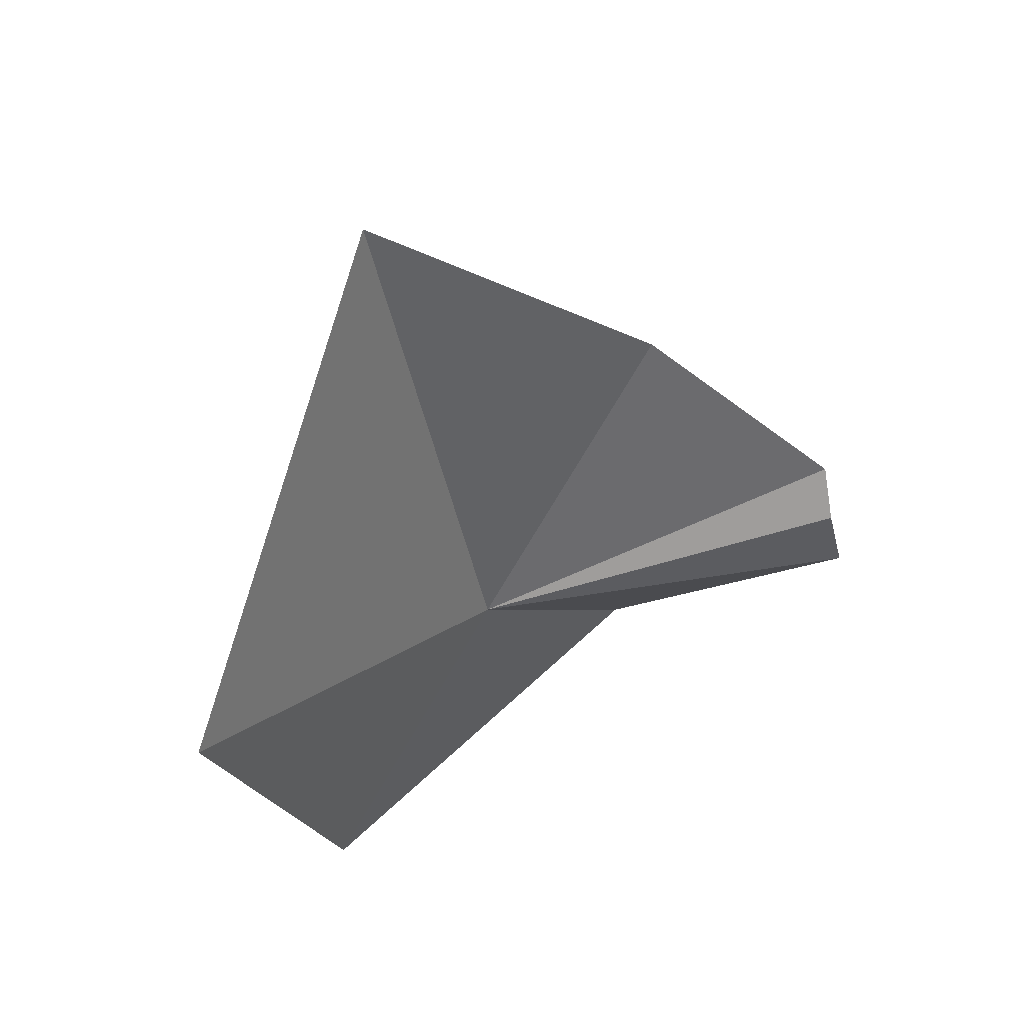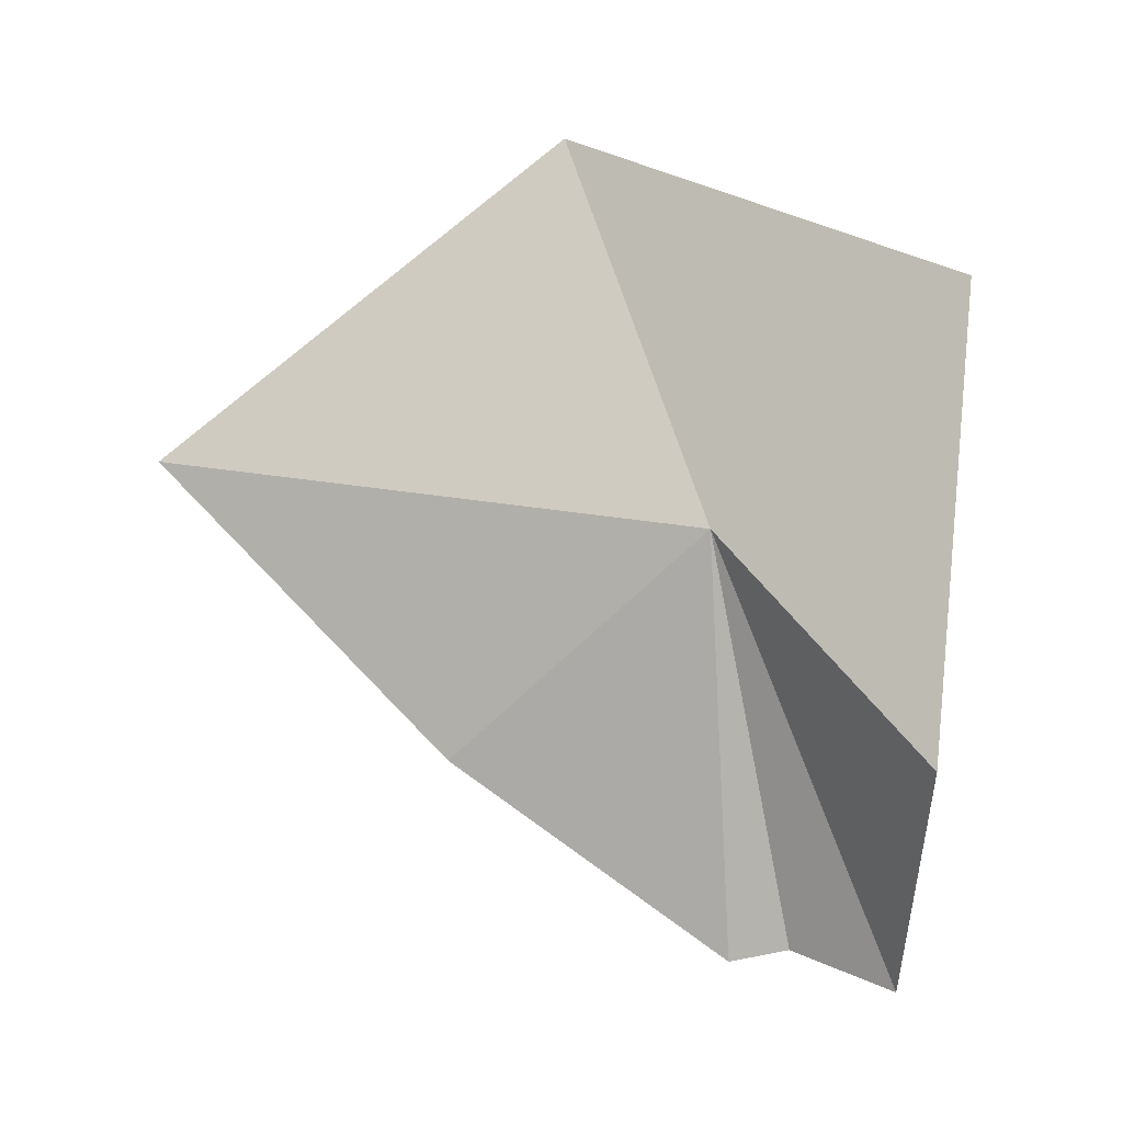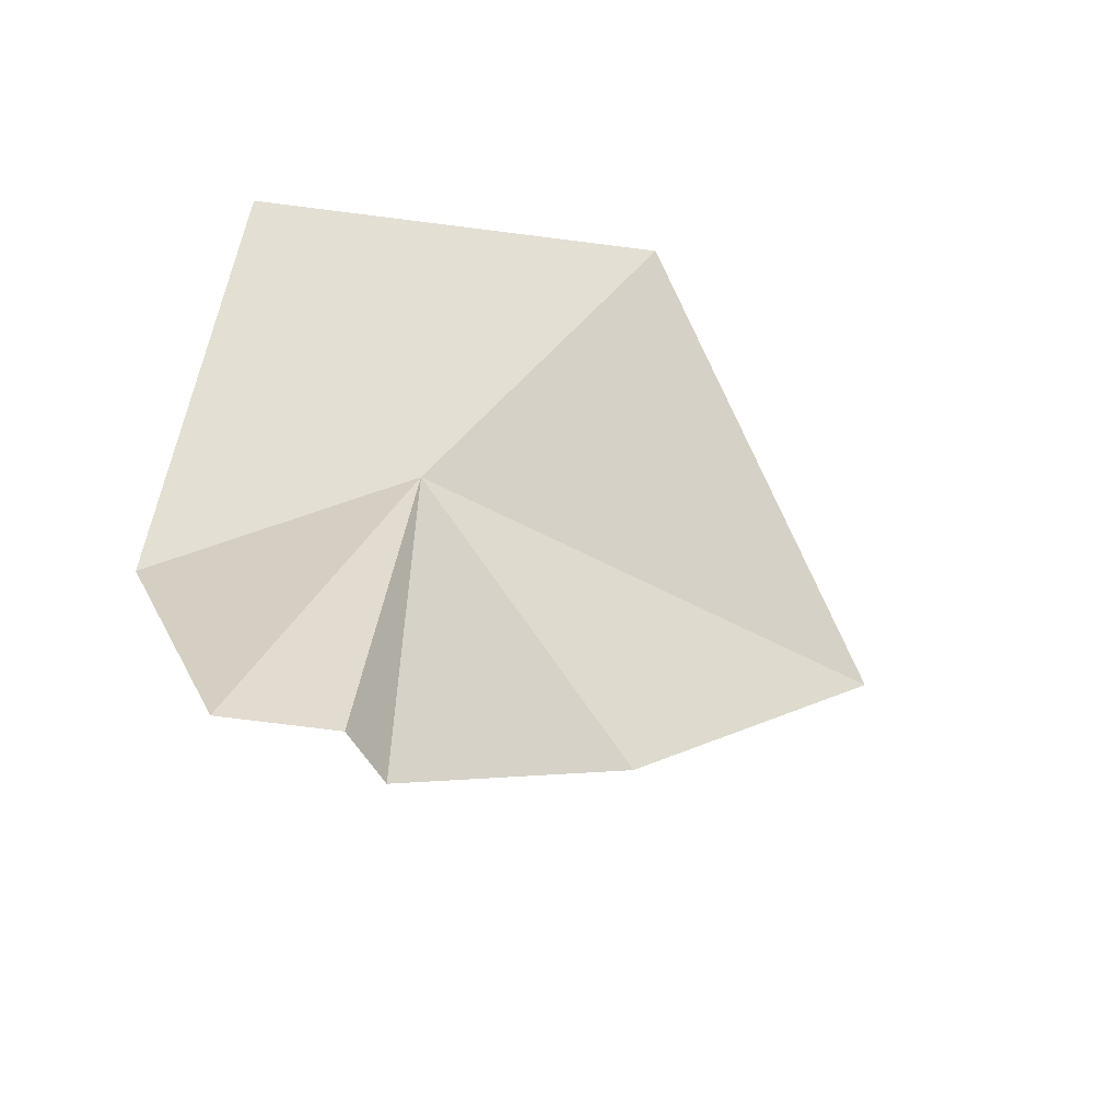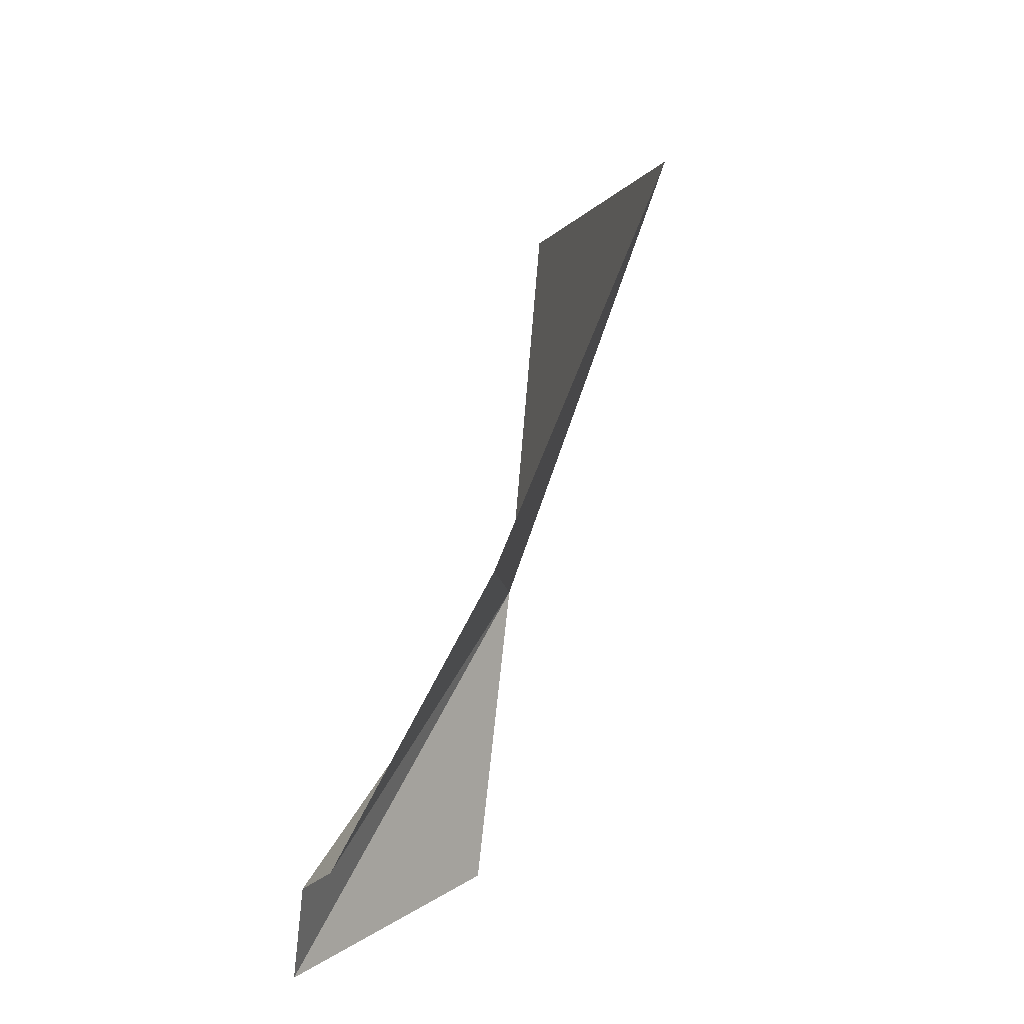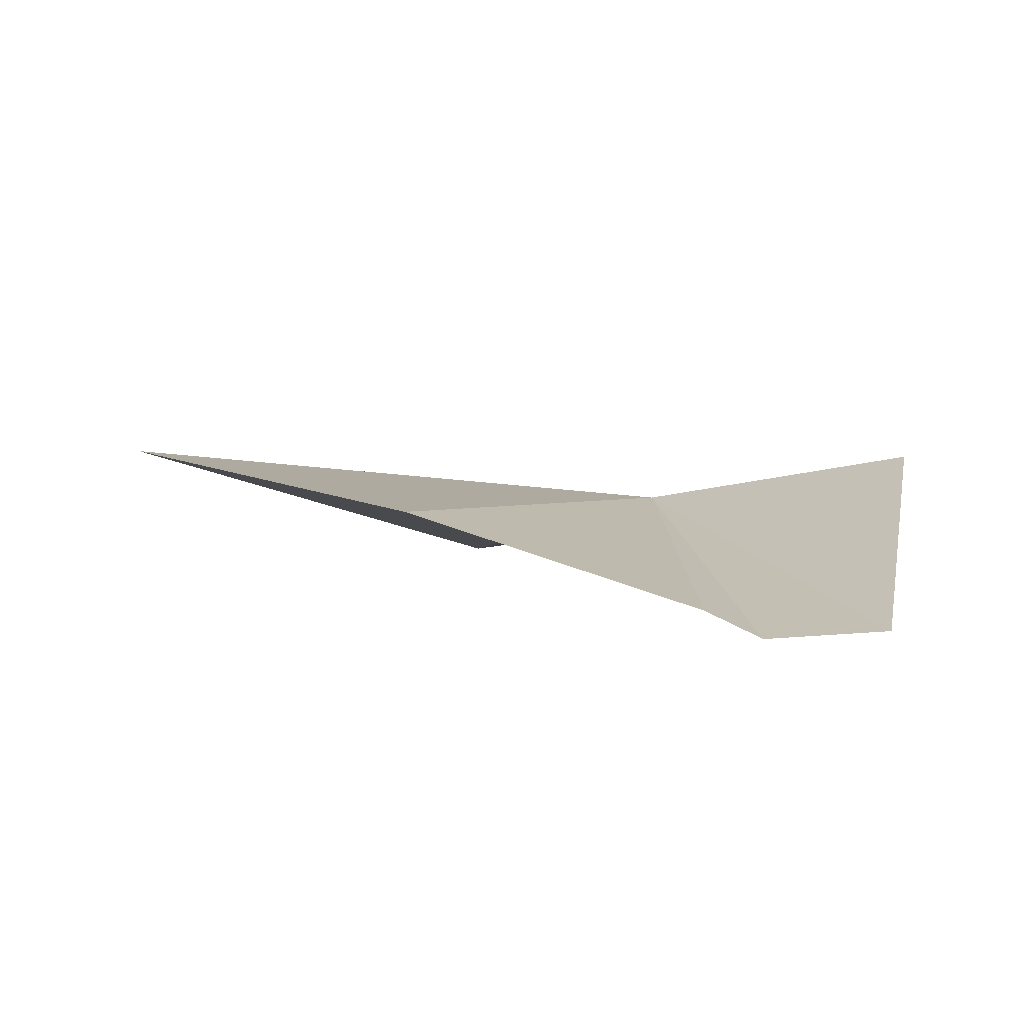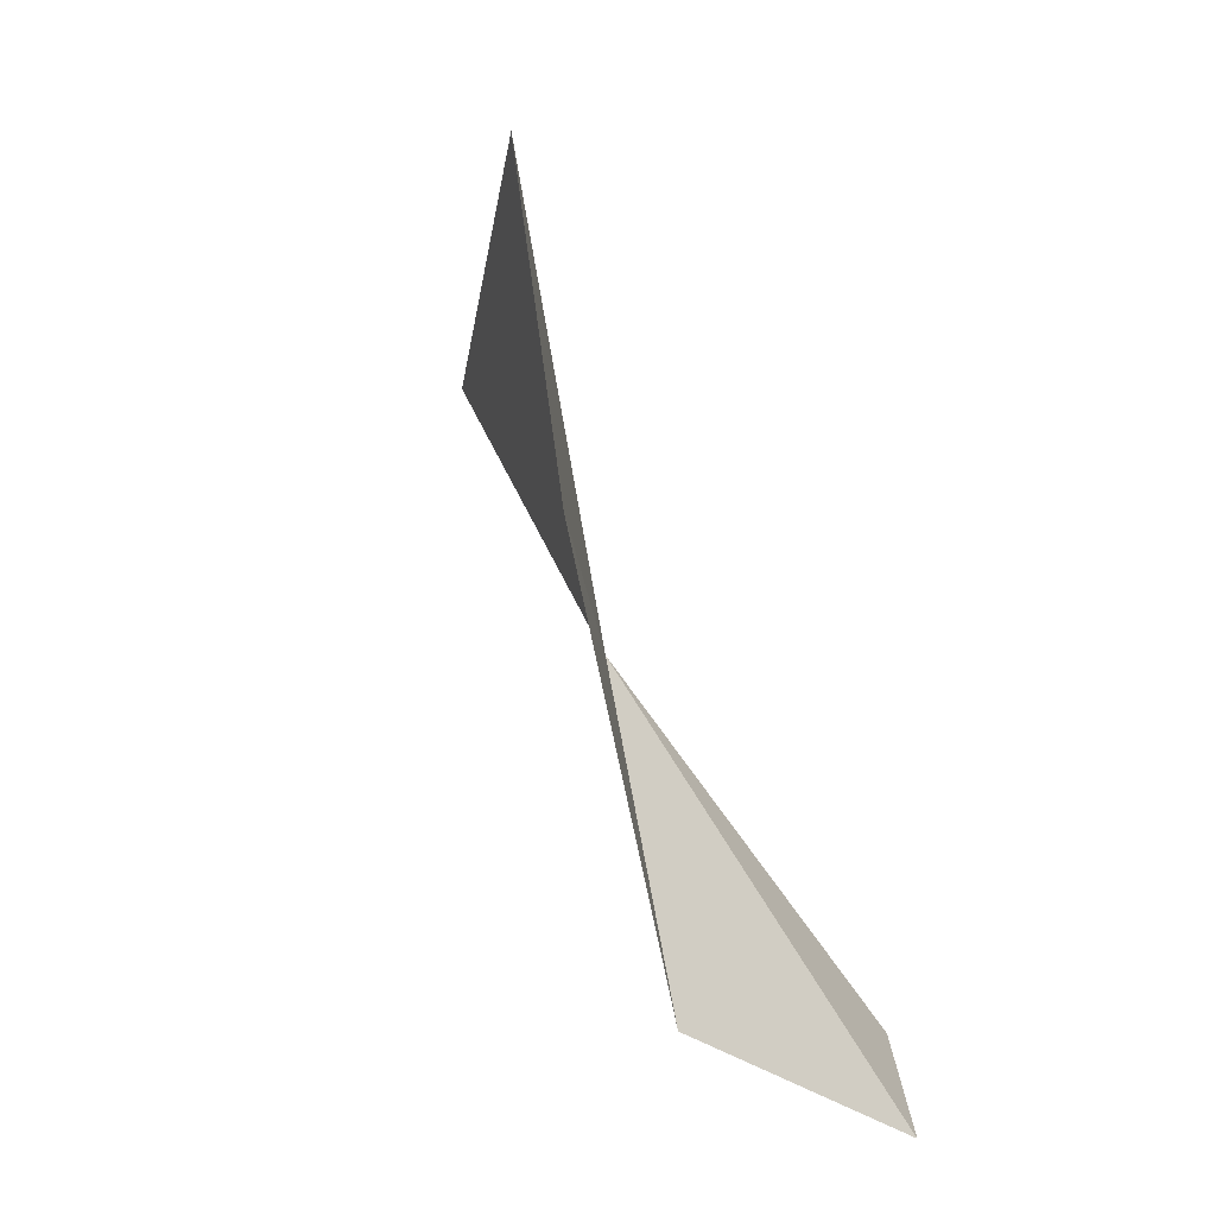
<metadata>
{"format":"obj","ext":"obj","renderer":"f3d","projection":"perspective","resolution":1024,"background":"white","views":[{"elev":59.8,"azim":61.2,"up":"+Y"},{"elev":9.6,"azim":-60.6,"up":"+Z"},{"elev":-49.1,"azim":69.4,"up":"+Z"},{"elev":39.1,"azim":-159.0,"up":"+Y"},{"elev":-78.4,"azim":-80.0,"up":"+Z"},{"elev":-59.1,"azim":27.4,"up":"+Y"}]}
</metadata>
<code>
v -7.606 -15.2 19.7
v -7.319 -15.42 13.45
v -8.724 -11.63 16.23
v -6.121 -12.07 25
v -6.778 -16.12 13.58
v -6.705 -17.71 13.21
v -6.28 -18.35 23.16
v -9.639 -7.269 20.36
v -8.157 -18.75 16.85
f 1 3 2
f 1 5 6
f 1 2 5
f 1 4 8
f 1 6 9
f 1 9 7
f 1 8 3
f 1 7 4

</code>
